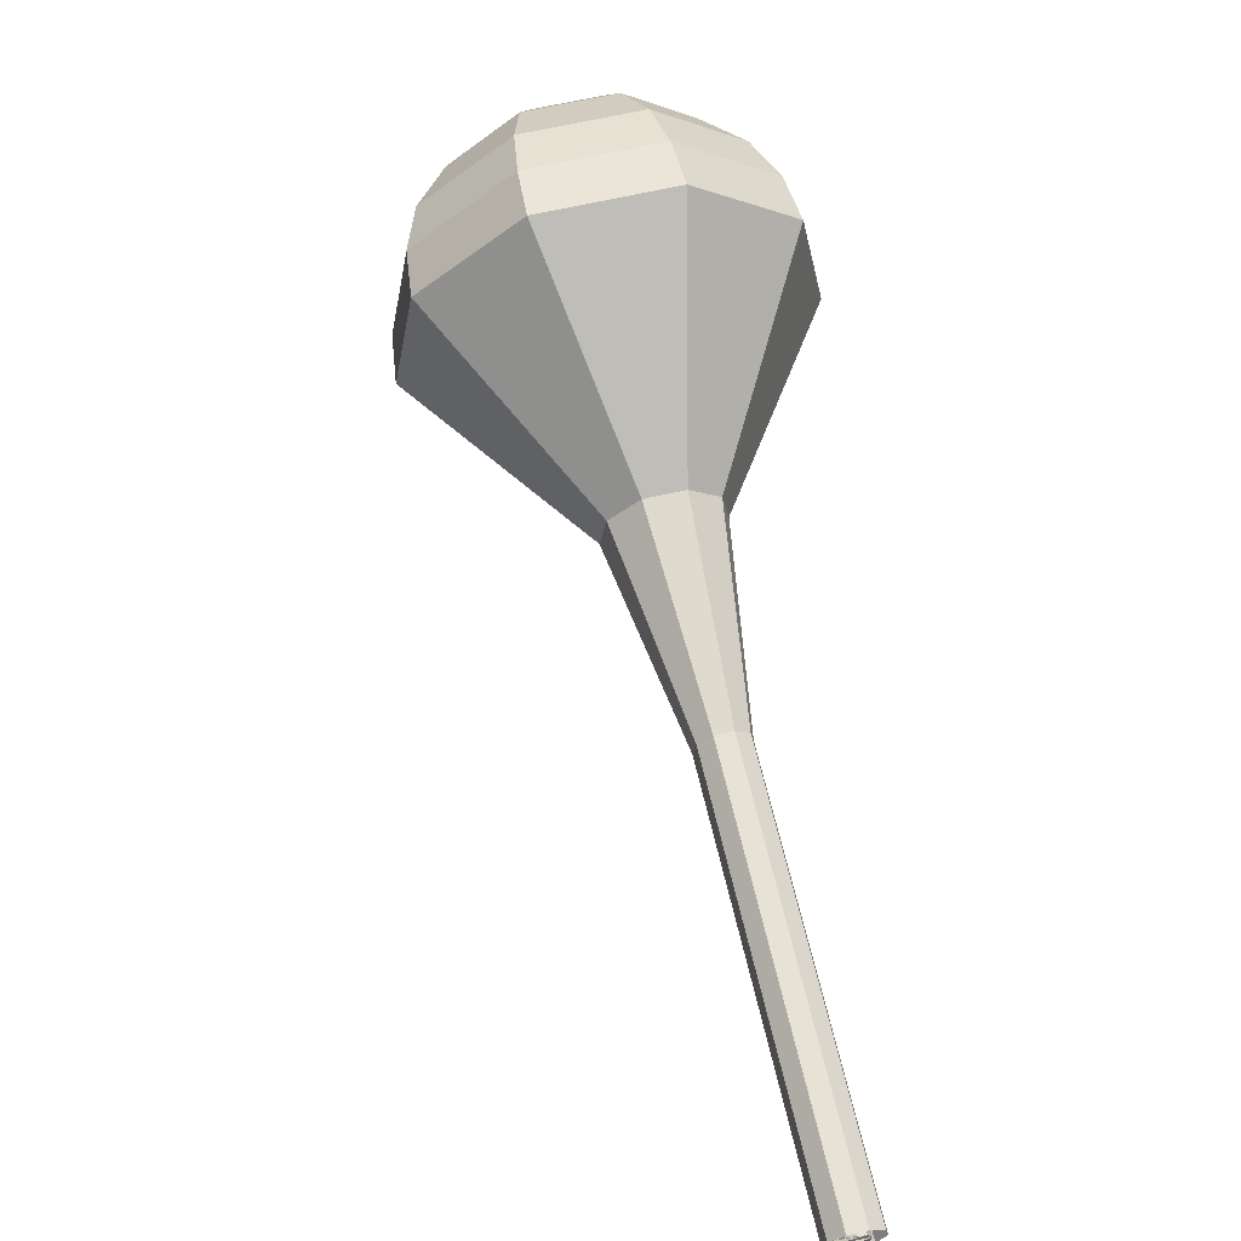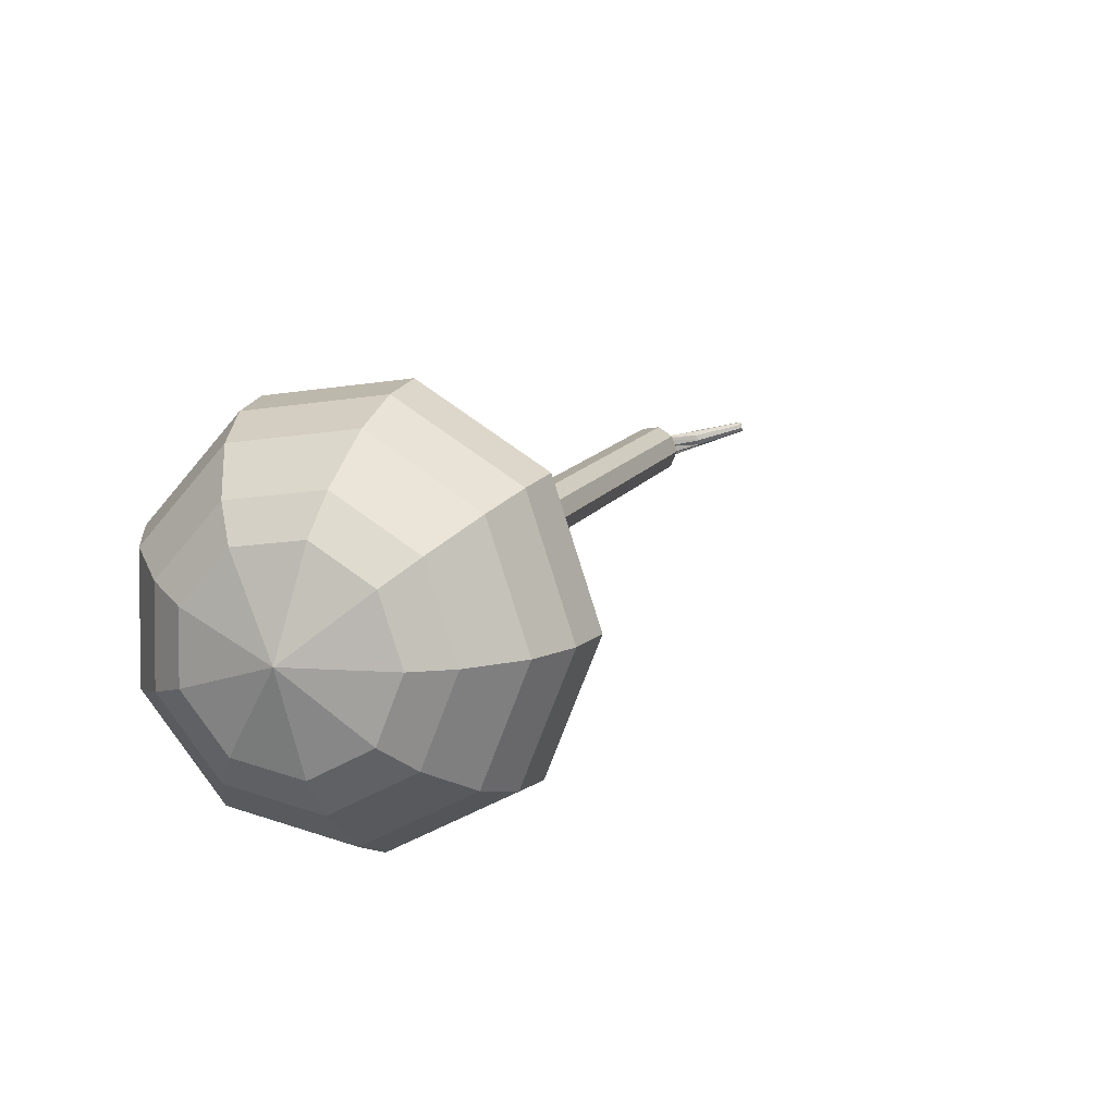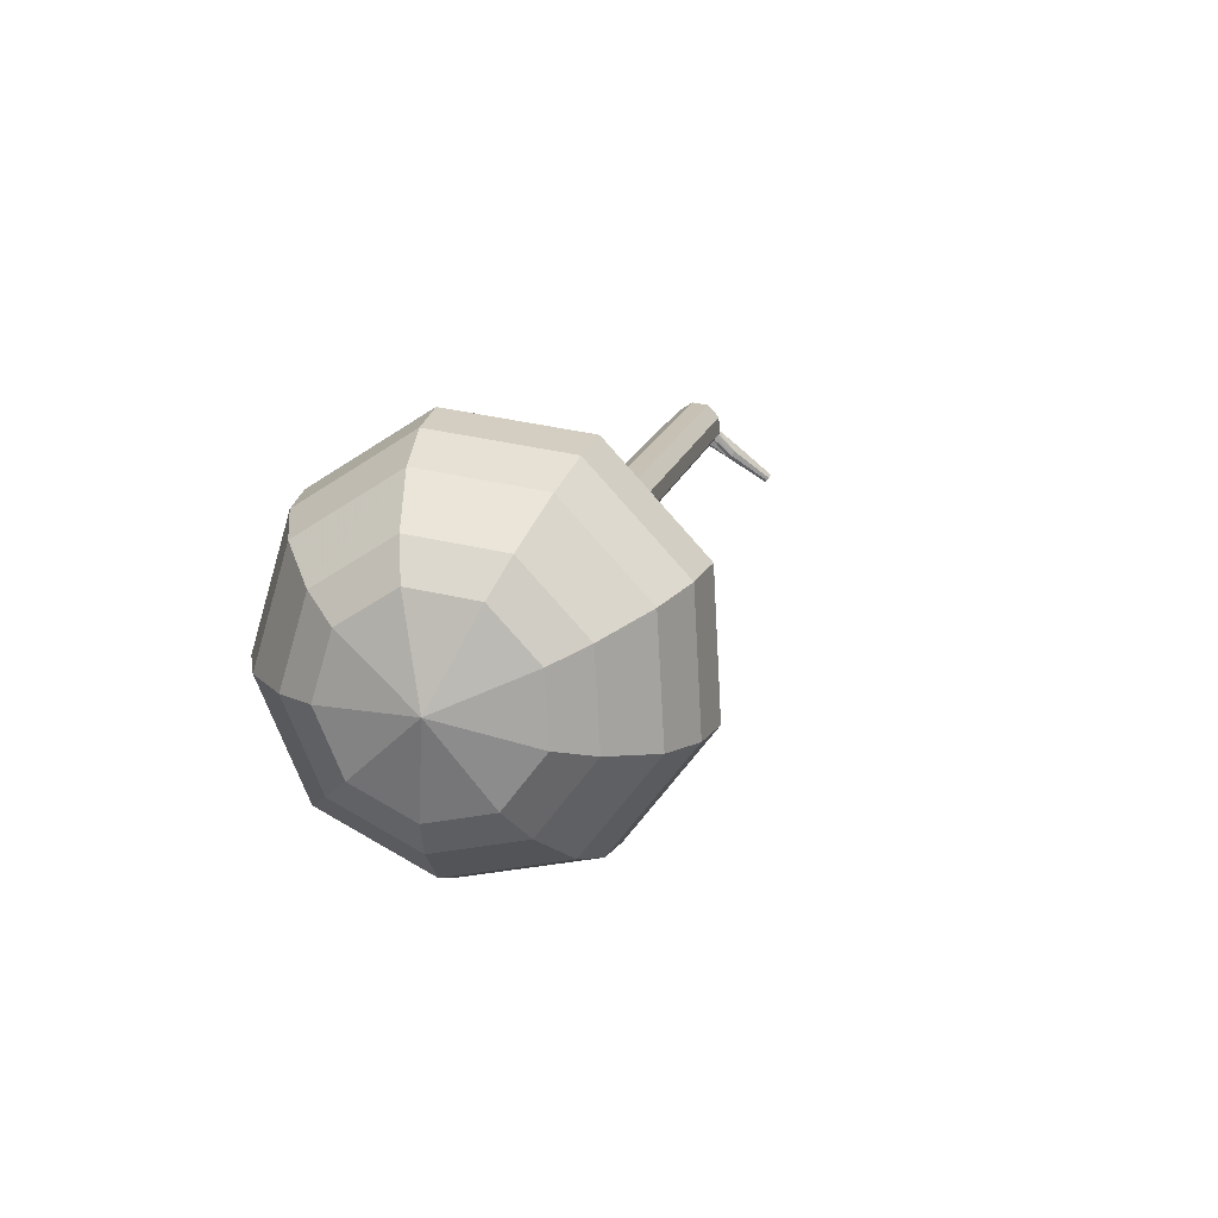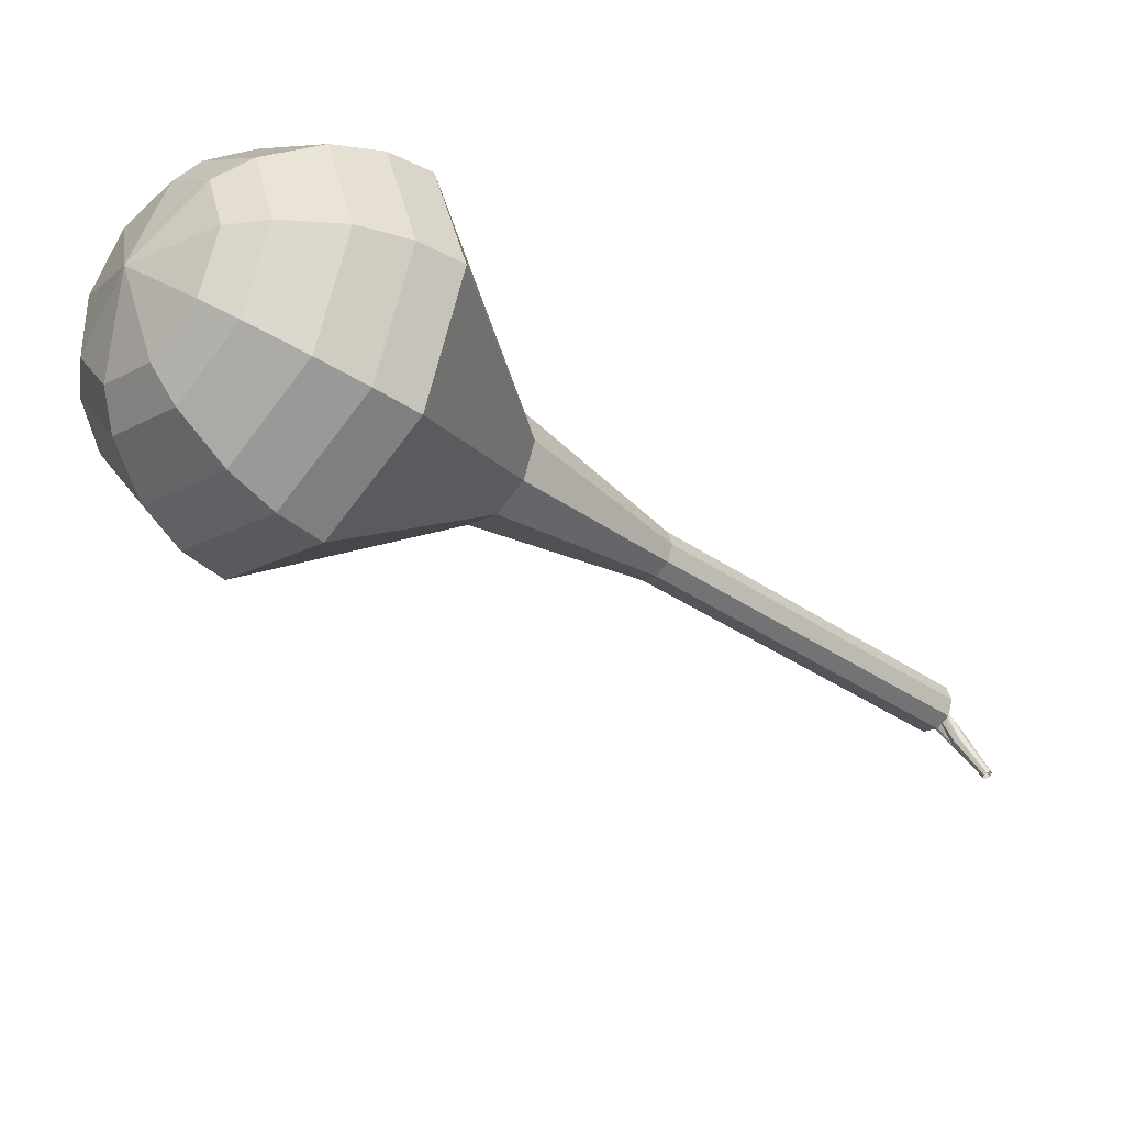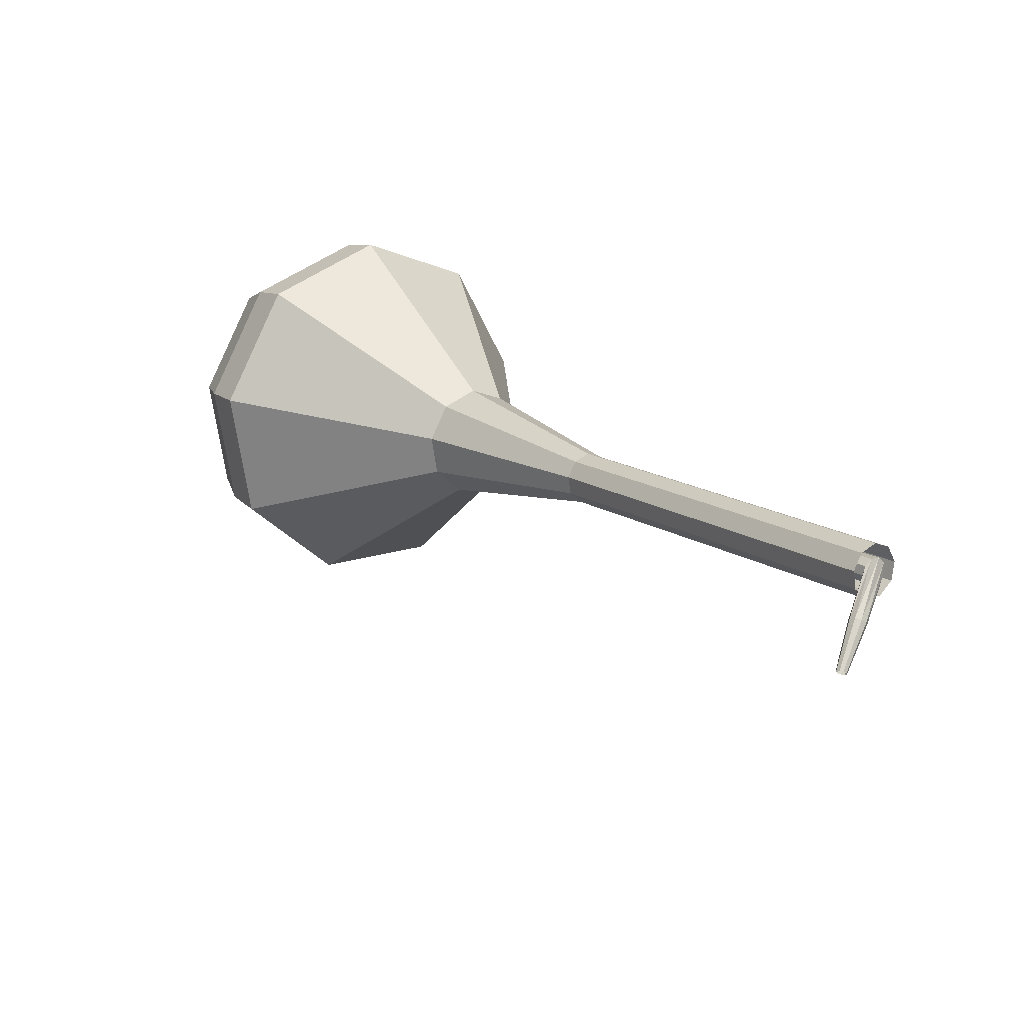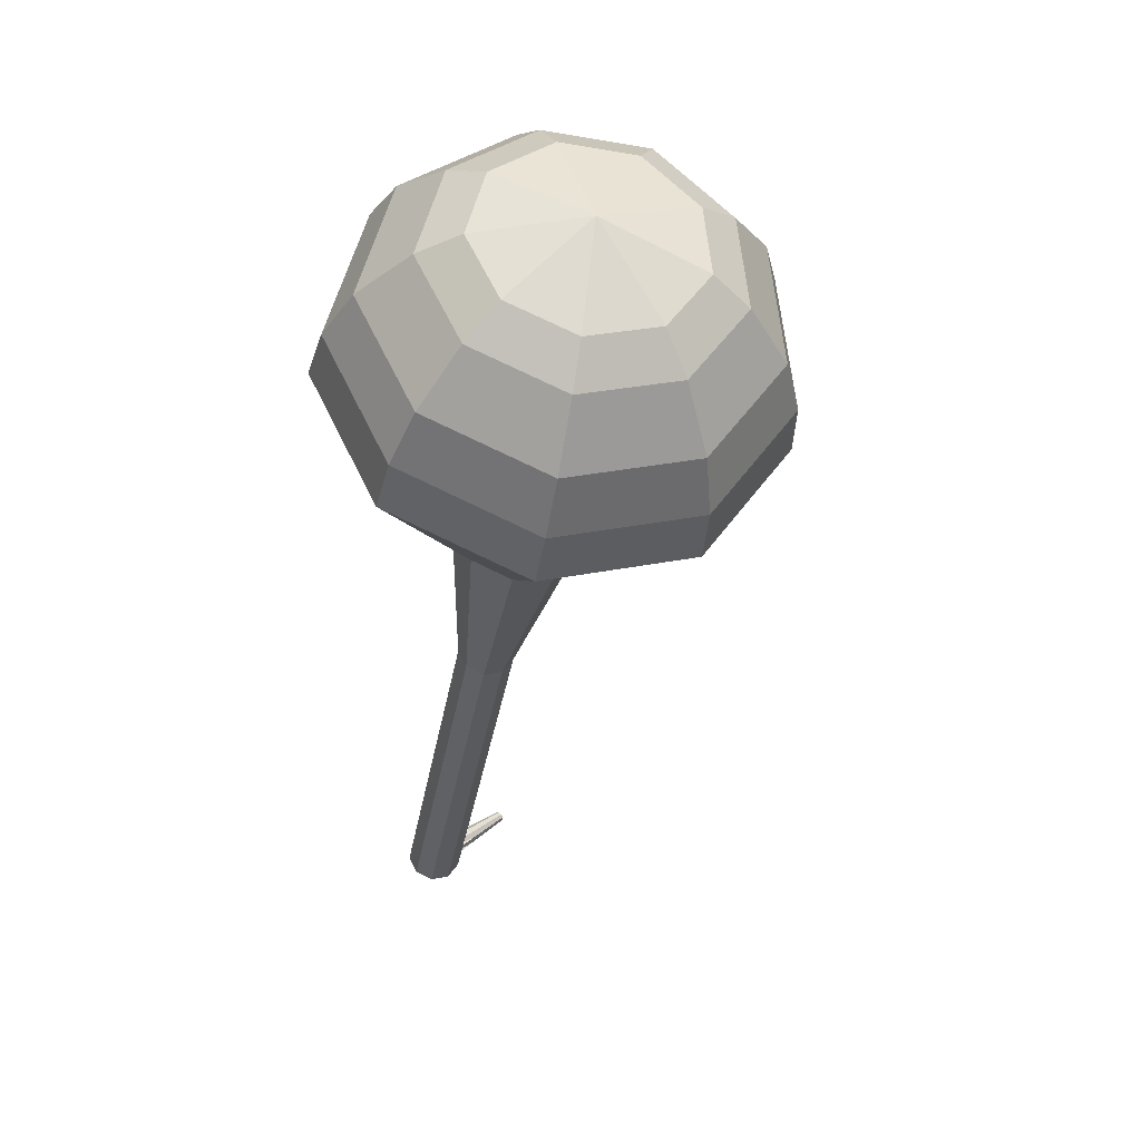
<metadata>
{"format":"obj","ext":"obj","renderer":"f3d","projection":"perspective","resolution":1024,"background":"white","views":[{"elev":18.4,"azim":-89.4,"up":"+Y"},{"elev":58.7,"azim":134.1,"up":"+Y"},{"elev":2.8,"azim":149.1,"up":"+Z"},{"elev":62.3,"azim":-156.1,"up":"+Y"},{"elev":31.9,"azim":-81.9,"up":"+Z"},{"elev":11.0,"azim":96.0,"up":"+Y"}]}
</metadata>
<code>
g tube1
v 181.4 143.4 180.7
v 180 143.7 177.6
v 177.7 145.5 176
v 175.4 147.9 176.5
v 174.2 149.9 179.1
v 174.8 150.4 182.4
v 176.8 149.3 184.9
v 179.2 147.1 185.5
v 181.1 144.8 183.8
v 181.4 143.4 180.7
v 181.1 145 180.5
v 180.1 145.2 178.2
v 178.4 146.5 177
v 176.7 148.3 177.4
v 175.8 149.7 179.3
v 176.3 150.1 181.7
v 177.7 149.3 183.5
v 179.5 147.7 184
v 180.8 146 182.8
v 181.1 145 180.5
v 179.1 148.2 180.3
v 179.1 148.2 180.3
v 179.1 148.2 180.3
v 179.1 148.2 180.3
v 179.1 148.2 180.3
v 179.1 148.2 180.3
v 179.1 148.2 180.3
v 179.1 148.2 180.3
v 179.1 148.2 180.3
v 179.1 148.2 180.3
v 151.9 121.3 189.3
v 151.9 121.1 189
v 152.1 120.9 188.9
v 152.4 120.7 188.9
v 152.5 120.5 189.2
v 152.6 120.6 189.5
v 152.5 120.8 189.8
v 152.3 121 189.8
v 152 121.2 189.7
v 151.9 121.3 189.3
v 150.8 121.7 188.2
v 150.9 121.6 188
v 150.9 121.4 188
v 150.9 121.2 188
v 150.7 121 188.1
v 150.6 121.1 188.3
v 150.5 121.3 188.5
v 150.6 121.5 188.5
v 150.7 121.6 188.4
v 150.8 121.7 188.2
v 149.3 122 187.1
v 149.4 121.9 187
v 149.4 121.8 186.9
v 149.3 121.7 187
v 149.2 121.6 187
v 149.2 121.6 187.1
v 149.1 121.7 187.2
v 149.2 121.9 187.3
v 149.2 122 187.2
v 149.3 122 187.1
f 1 2 12
f 12 11 1
f 2 3 13
f 13 12 2
f 3 4 14
f 14 13 3
f 4 5 15
f 15 14 4
f 5 6 16
f 16 15 5
f 6 7 17
f 17 16 6
f 7 8 18
f 18 17 7
f 8 9 19
f 19 18 8
f 9 10 20
f 20 19 9
f 11 12 22
f 22 21 11
f 12 13 23
f 23 22 12
f 13 14 24
f 24 23 13
f 14 15 25
f 25 24 14
f 15 16 26
f 26 25 15
f 16 17 27
f 27 26 16
f 17 18 28
f 28 27 17
f 18 19 29
f 29 28 18
f 19 20 30
f 30 29 19
f 21 22 32
f 32 31 21
f 22 23 33
f 33 32 22
f 23 24 34
f 34 33 23
f 24 25 35
f 35 34 24
f 25 26 36
f 36 35 25
f 26 27 37
f 37 36 26
f 27 28 38
f 38 37 27
f 28 29 39
f 39 38 28
f 29 30 40
f 40 39 29
f 31 32 42
f 42 41 31
f 32 33 43
f 43 42 32
f 33 34 44
f 44 43 33
f 34 35 45
f 45 44 34
f 35 36 46
f 46 45 35
f 36 37 47
f 47 46 36
f 37 38 48
f 48 47 37
f 38 39 49
f 49 48 38
f 39 40 50
f 50 49 39
f 41 42 52
f 52 51 41
f 42 43 53
f 53 52 42
f 43 44 54
f 54 53 43
f 44 45 55
f 55 54 44
f 45 46 56
f 56 55 45
f 46 47 57
f 57 56 46
f 47 48 58
f 58 57 47
f 48 49 59
f 59 58 48
f 49 50 60
f 60 59 49
v 153 120.2 189.3
v 152.7 120.3 188.7
v 152.2 120.6 188.4
v 151.7 121.1 188.5
v 151.5 121.5 189
v 151.6 121.6 189.7
v 152 121.4 190.2
v 152.5 121 190.3
v 152.9 120.5 190
v 153 120.2 189.3
v 155.7 123 188.4
v 155.4 123 187.8
v 154.9 123.4 187.5
v 154.5 123.9 187.6
v 154.2 124.3 188.1
v 154.3 124.4 188.8
v 154.7 124.2 189.3
v 155.2 123.7 189.4
v 155.6 123.2 189
v 155.7 123 188.4
v 158.4 125.7 187.5
v 158.1 125.8 186.9
v 157.6 126.2 186.5
v 157.2 126.6 186.7
v 157 127 187.2
v 157.1 127.1 187.8
v 157.5 126.9 188.3
v 158 126.5 188.5
v 158.3 126 188.1
v 158.4 125.7 187.5
v 161.1 128.5 186.6
v 160.8 128.6 186
v 160.4 128.9 185.6
v 159.9 129.4 185.7
v 159.7 129.8 186.3
v 159.8 129.9 186.9
v 160.2 129.7 187.4
v 160.7 129.2 187.5
v 161.1 128.8 187.2
v 161.1 128.5 186.6
v 163.8 131.3 185.7
v 163.6 131.3 185
v 163.1 131.7 184.7
v 162.6 132.2 184.8
v 162.4 132.6 185.3
v 162.5 132.7 186
v 162.9 132.4 186.5
v 163.4 132 186.6
v 163.8 131.5 186.3
v 163.8 131.3 185.7
v 170.1 135.9 183.8
v 169.5 136.1 182.5
v 168.5 136.9 181.7
v 167.5 137.9 182
v 167 138.8 183.1
v 167.2 139 184.6
v 168.1 138.6 185.7
v 169.2 137.6 185.9
v 170 136.5 185.2
v 170.1 135.9 183.8
v 179.3 137.7 182
v 177.3 138.2 177.3
v 173.7 140.9 174.8
v 170.3 144.6 175.7
v 168.6 147.5 179.5
v 169.4 148.4 184.5
v 172.4 146.7 188.3
v 176.1 143.3 189.2
v 178.9 139.8 186.7
v 179.3 137.7 182
v 180.5 139.2 181.6
v 178.5 139.6 177
v 175 142.2 174.6
v 171.7 145.8 175.4
v 170 148.7 179.2
v 170.8 149.5 184
v 173.7 147.9 187.7
v 177.3 144.6 188.5
v 180 141.2 186.1
v 180.5 139.2 181.6
v 181.2 141 181.1
v 179.4 141.4 177.1
v 176.3 143.8 174.9
v 173.3 147 175.7
v 171.9 149.5 179
v 172.6 150.2 183.3
v 175.2 148.8 186.6
v 178.4 145.9 187.4
v 180.8 142.8 185.2
v 181.2 141 181.1
v 181.4 143.4 180.7
v 180 143.7 177.6
v 177.7 145.5 176
v 175.4 147.9 176.5
v 174.2 149.9 179.1
v 174.8 150.4 182.4
v 176.8 149.3 184.9
v 179.2 147.1 185.5
v 181.1 144.8 183.8
v 181.4 143.4 180.7
v 181.1 145 180.5
v 180.1 145.2 178.2
v 178.4 146.5 177
v 176.7 148.3 177.4
v 175.8 149.7 179.3
v 176.3 150.1 181.7
v 177.7 149.3 183.5
v 179.5 147.7 184
v 180.8 146 182.8
v 181.1 145 180.5
v 179.1 148.2 180.3
v 179.1 148.2 180.3
v 179.1 148.2 180.3
v 179.1 148.2 180.3
v 179.1 148.2 180.3
v 179.1 148.2 180.3
v 179.1 148.2 180.3
v 179.1 148.2 180.3
v 179.1 148.2 180.3
v 179.1 148.2 180.3
f 61 62 72
f 72 71 61
f 62 63 73
f 73 72 62
f 63 64 74
f 74 73 63
f 64 65 75
f 75 74 64
f 65 66 76
f 76 75 65
f 66 67 77
f 77 76 66
f 67 68 78
f 78 77 67
f 68 69 79
f 79 78 68
f 69 70 80
f 80 79 69
f 71 72 82
f 82 81 71
f 72 73 83
f 83 82 72
f 73 74 84
f 84 83 73
f 74 75 85
f 85 84 74
f 75 76 86
f 86 85 75
f 76 77 87
f 87 86 76
f 77 78 88
f 88 87 77
f 78 79 89
f 89 88 78
f 79 80 90
f 90 89 79
f 81 82 92
f 92 91 81
f 82 83 93
f 93 92 82
f 83 84 94
f 94 93 83
f 84 85 95
f 95 94 84
f 85 86 96
f 96 95 85
f 86 87 97
f 97 96 86
f 87 88 98
f 98 97 87
f 88 89 99
f 99 98 88
f 89 90 100
f 100 99 89
f 91 92 102
f 102 101 91
f 92 93 103
f 103 102 92
f 93 94 104
f 104 103 93
f 94 95 105
f 105 104 94
f 95 96 106
f 106 105 95
f 96 97 107
f 107 106 96
f 97 98 108
f 108 107 97
f 98 99 109
f 109 108 98
f 99 100 110
f 110 109 99
f 101 102 112
f 112 111 101
f 102 103 113
f 113 112 102
f 103 104 114
f 114 113 103
f 104 105 115
f 115 114 104
f 105 106 116
f 116 115 105
f 106 107 117
f 117 116 106
f 107 108 118
f 118 117 107
f 108 109 119
f 119 118 108
f 109 110 120
f 120 119 109
f 111 112 122
f 122 121 111
f 112 113 123
f 123 122 112
f 113 114 124
f 124 123 113
f 114 115 125
f 125 124 114
f 115 116 126
f 126 125 115
f 116 117 127
f 127 126 116
f 117 118 128
f 128 127 117
f 118 119 129
f 129 128 118
f 119 120 130
f 130 129 119
f 121 122 132
f 132 131 121
f 122 123 133
f 133 132 122
f 123 124 134
f 134 133 123
f 124 125 135
f 135 134 124
f 125 126 136
f 136 135 125
f 126 127 137
f 137 136 126
f 127 128 138
f 138 137 127
f 128 129 139
f 139 138 128
f 129 130 140
f 140 139 129
f 131 132 142
f 142 141 131
f 132 133 143
f 143 142 132
f 133 134 144
f 144 143 133
f 134 135 145
f 145 144 134
f 135 136 146
f 146 145 135
f 136 137 147
f 147 146 136
f 137 138 148
f 148 147 137
f 138 139 149
f 149 148 138
f 139 140 150
f 150 149 139
f 141 142 152
f 152 151 141
f 142 143 153
f 153 152 142
f 143 144 154
f 154 153 143
f 144 145 155
f 155 154 144
f 145 146 156
f 156 155 145
f 146 147 157
f 157 156 146
f 147 148 158
f 158 157 147
f 148 149 159
f 159 158 148
f 149 150 160
f 160 159 149
f 151 152 162
f 162 161 151
f 152 153 163
f 163 162 152
f 153 154 164
f 164 163 153
f 154 155 165
f 165 164 154
f 155 156 166
f 166 165 155
f 156 157 167
f 167 166 156
f 157 158 168
f 168 167 157
f 158 159 169
f 169 168 158
f 159 160 170
f 170 169 159
f 161 162 172
f 172 171 161
f 162 163 173
f 173 172 162
f 163 164 174
f 174 173 163
f 164 165 175
f 175 174 164
f 165 166 176
f 176 175 165
f 166 167 177
f 177 176 166
f 167 168 178
f 178 177 167
f 168 169 179
f 179 178 168
f 169 170 180
f 180 179 169
g

</code>
